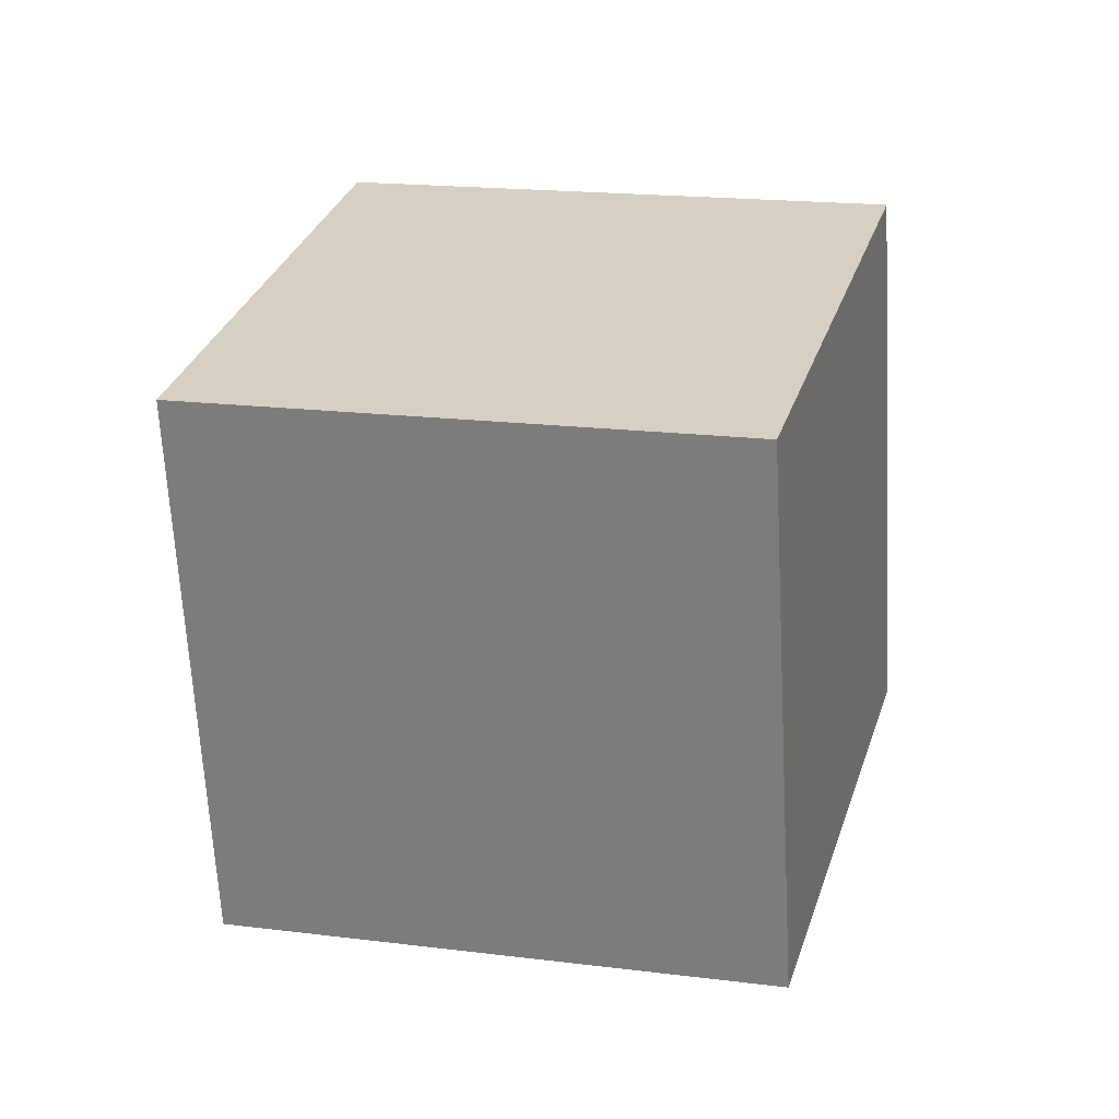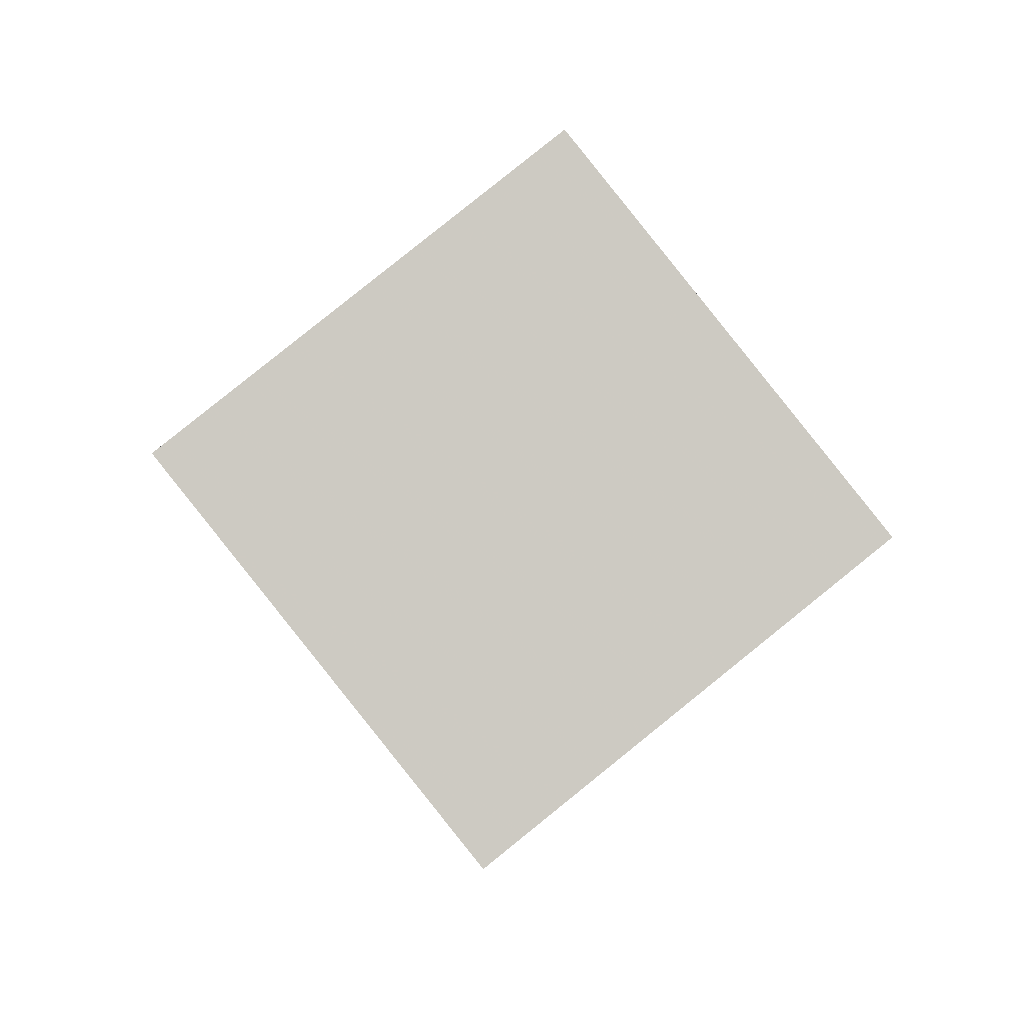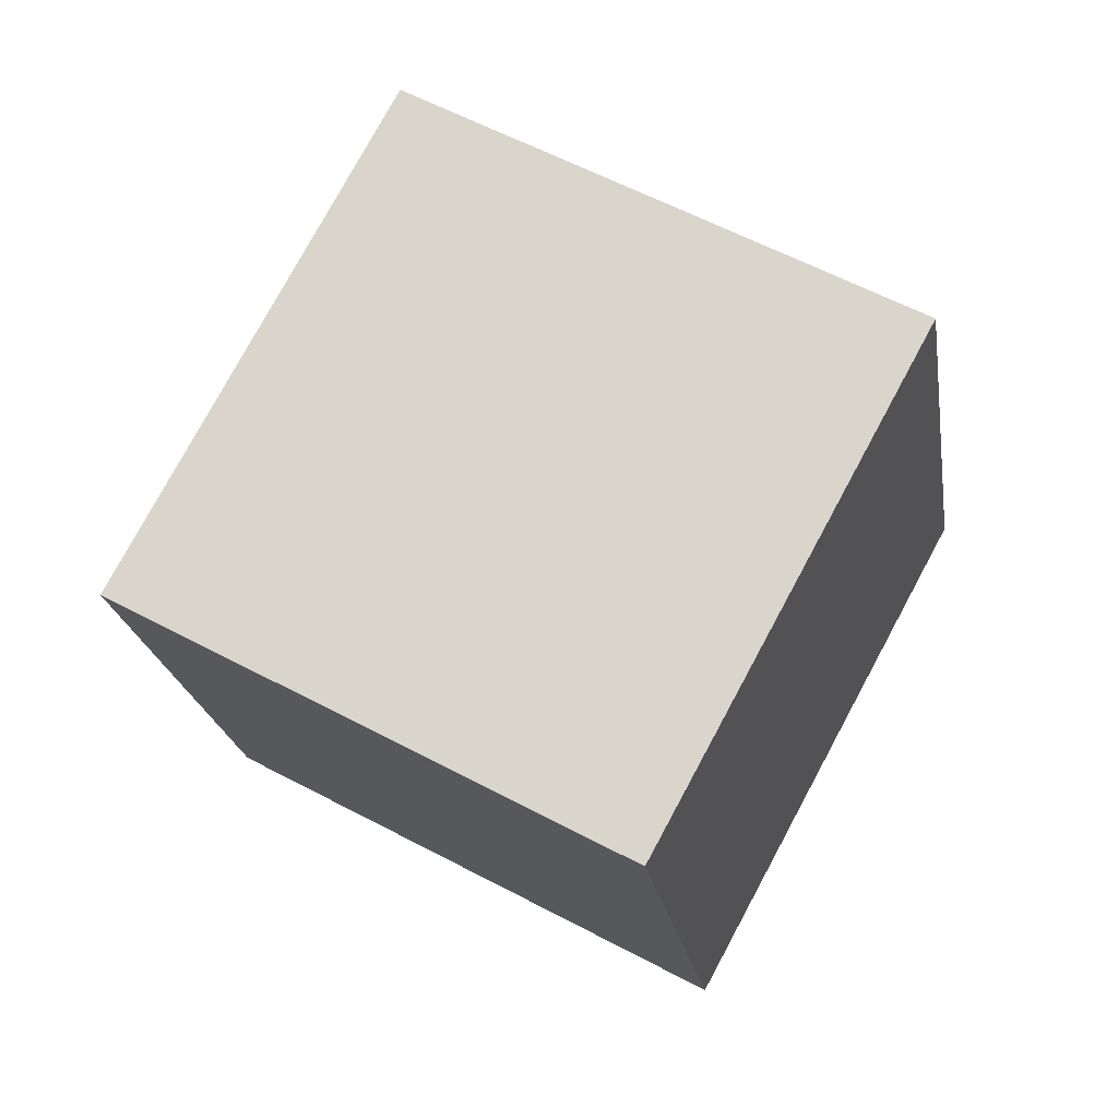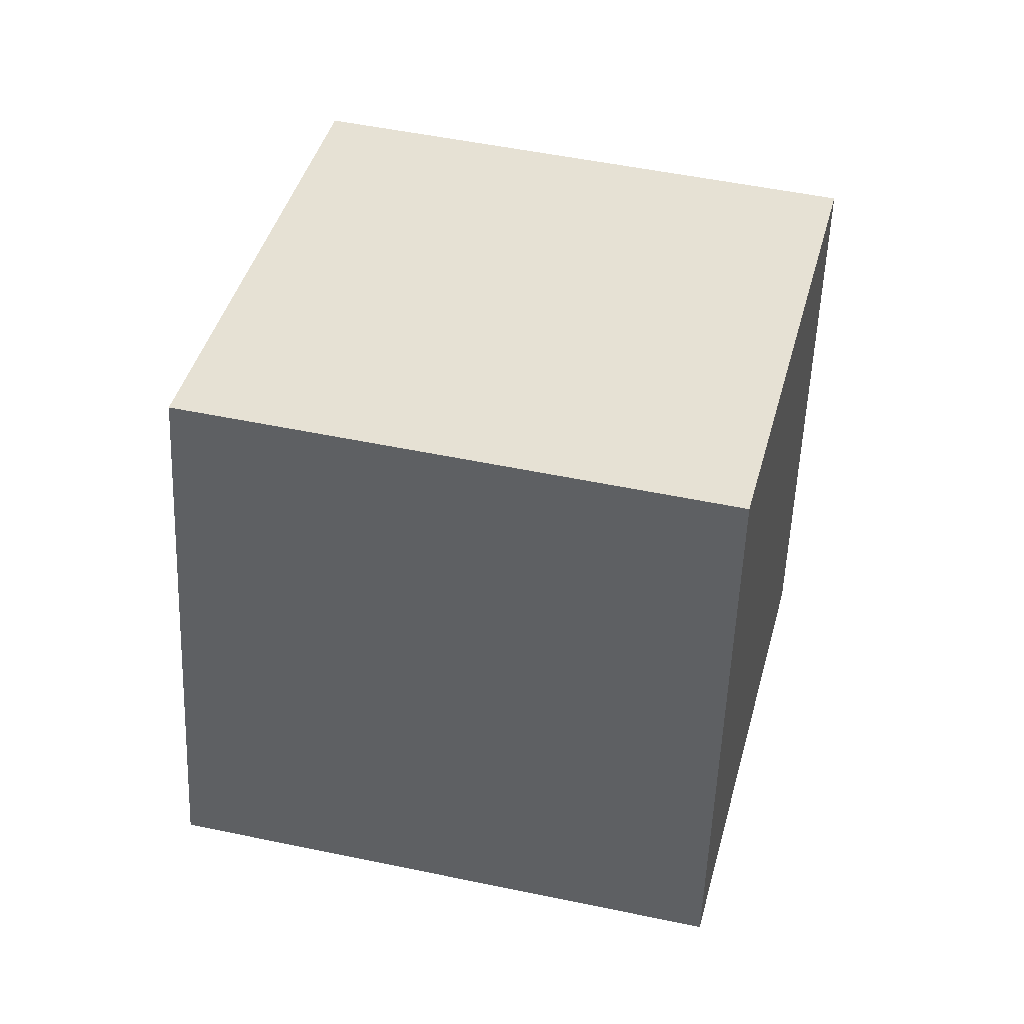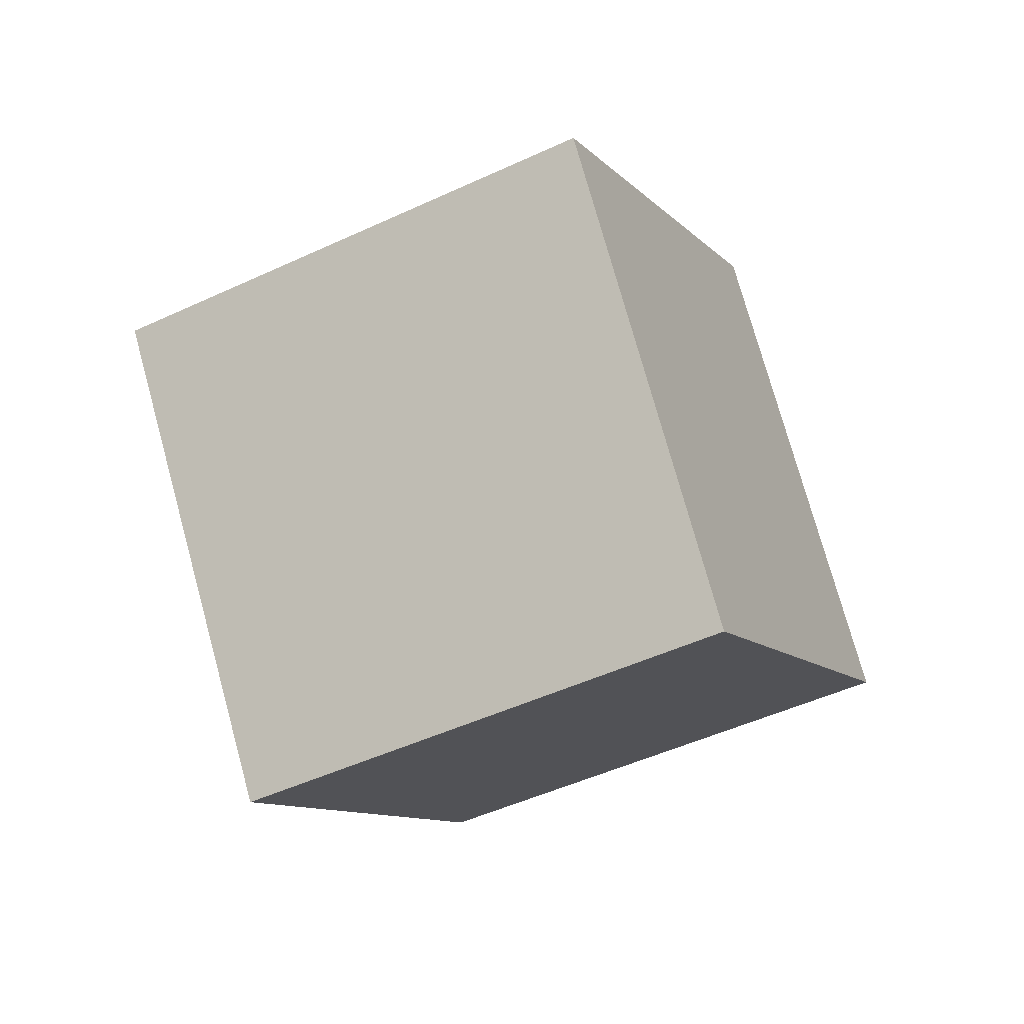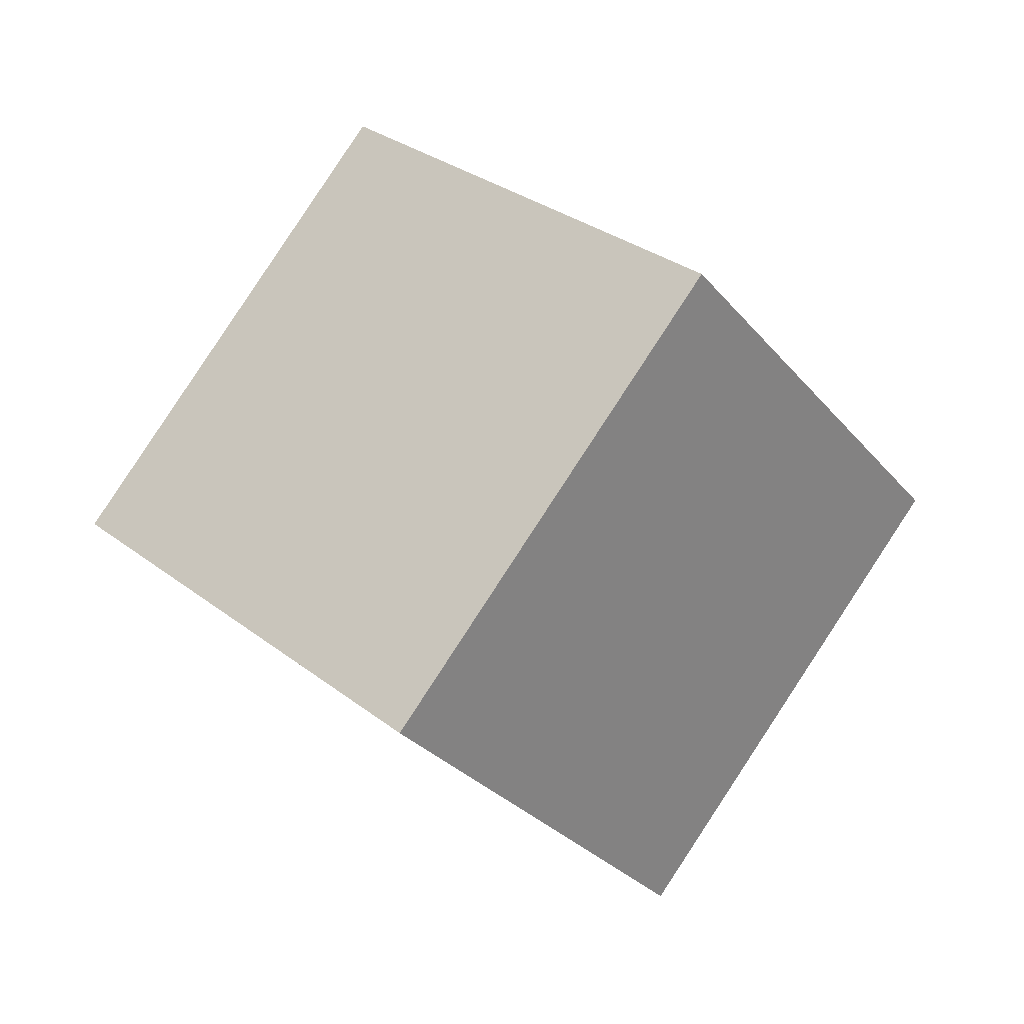
<metadata>
{"format":"obj","ext":"obj","renderer":"f3d","projection":"perspective","resolution":1024,"background":"white","views":[{"elev":-0.7,"azim":165.2,"up":"+Z"},{"elev":-52.4,"azim":-49.2,"up":"+Y"},{"elev":-14.8,"azim":68.4,"up":"+Z"},{"elev":66.6,"azim":-16.7,"up":"+Z"},{"elev":22.6,"azim":-68.7,"up":"+Y"},{"elev":-59.4,"azim":-134.1,"up":"+Y"}]}
</metadata>
<code>
v -1.659 -12.93 1.091
v 3.014 -5.407 -3.561
v 0.05294 -8.532 9.91
v 4.726 -1.014 5.257
v -10.33 -8.008 0.3257
v -5.66 -0.4898 -4.327
v -8.621 -3.614 9.144
v -3.948 3.903 4.492
f 2 4 1
f 5 2 1
f 1 4 3
f 3 5 1
f 2 8 4
f 6 2 5
f 6 8 2
f 4 8 3
f 7 5 3
f 3 8 7
f 7 6 5
f 8 6 7

</code>
